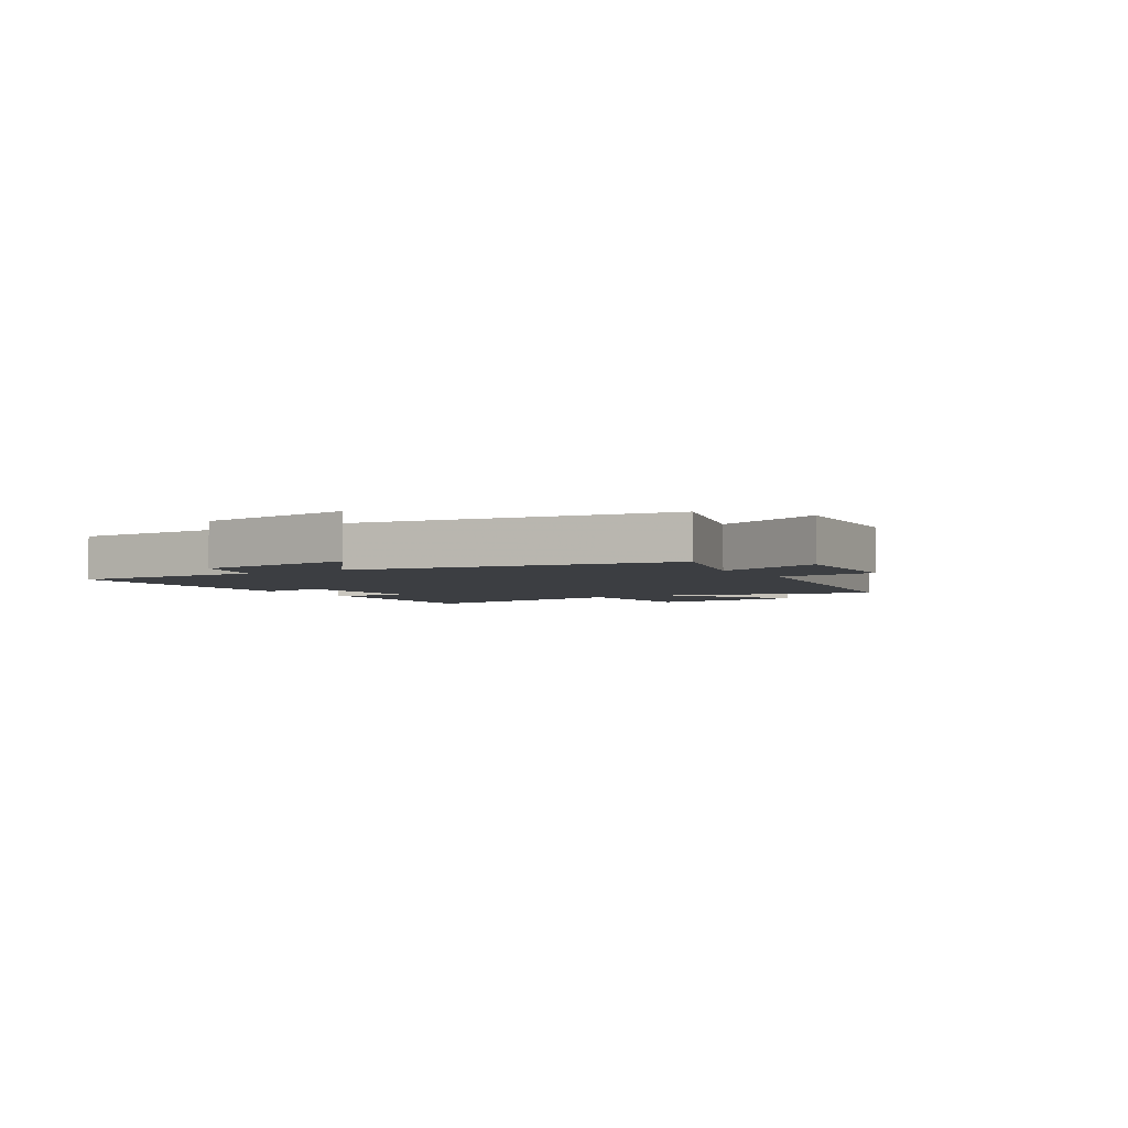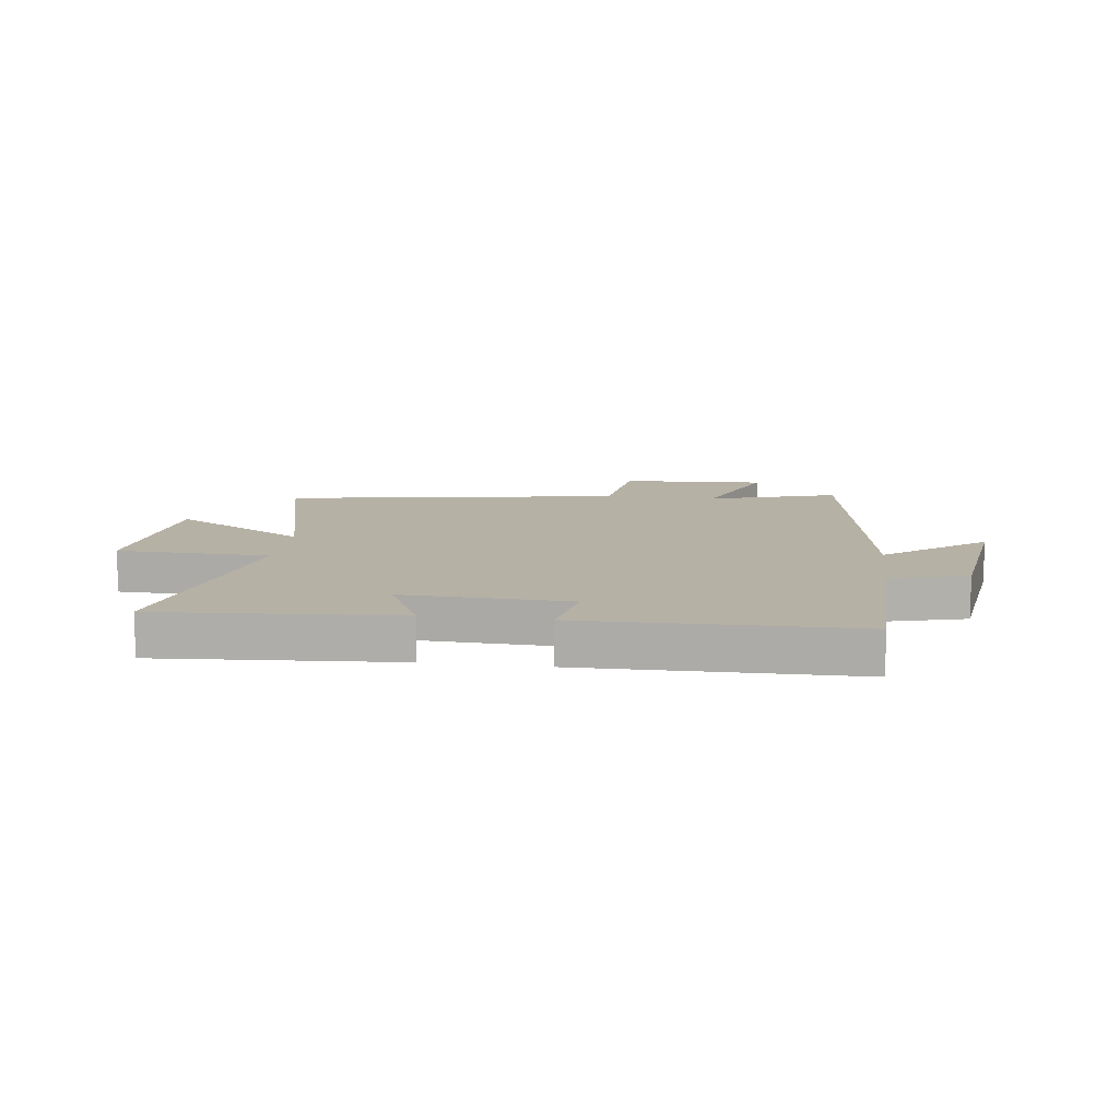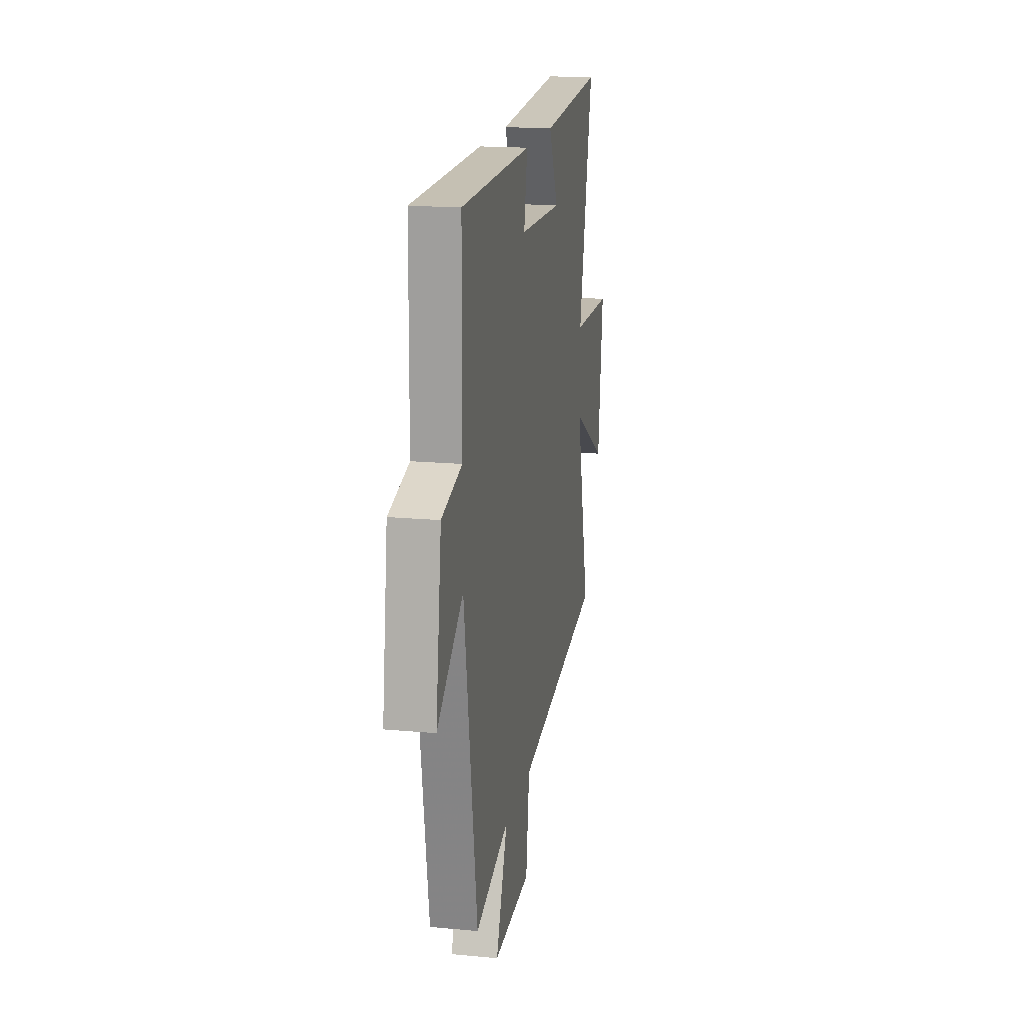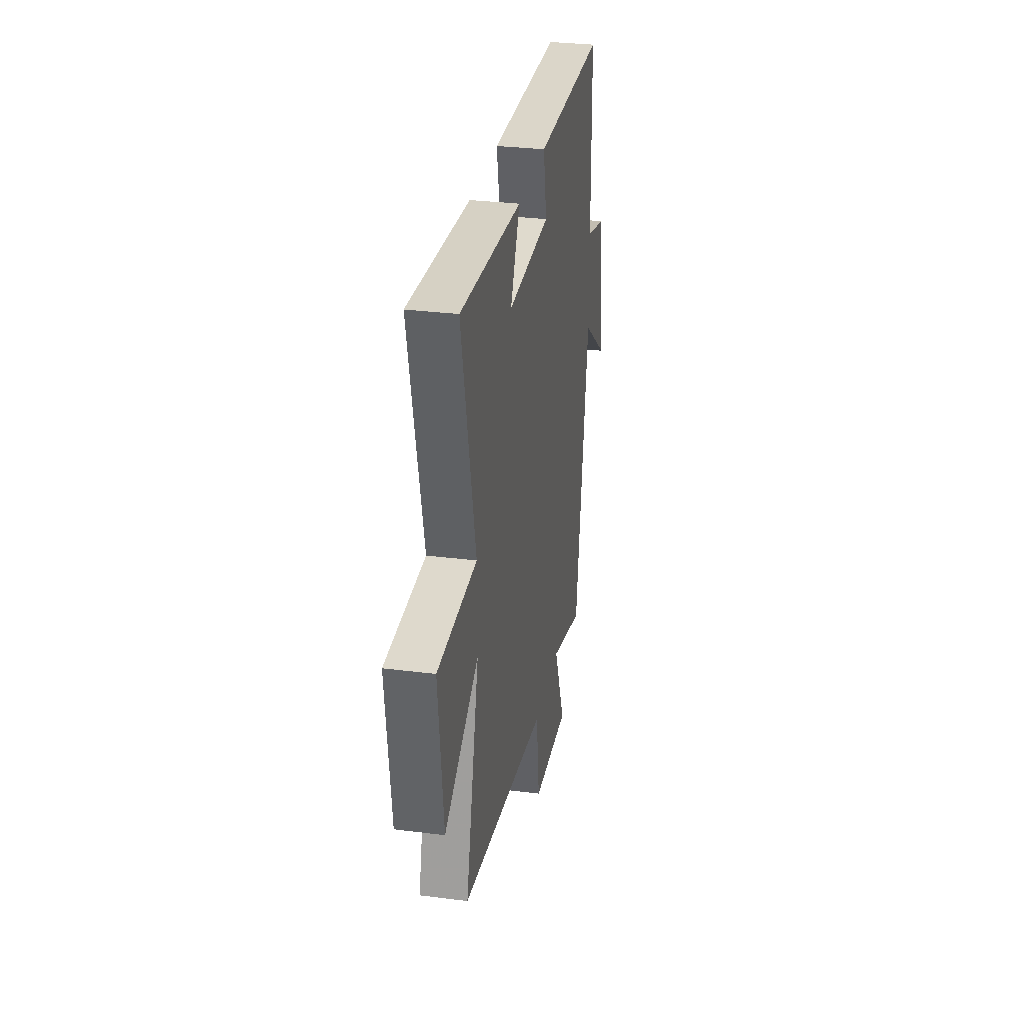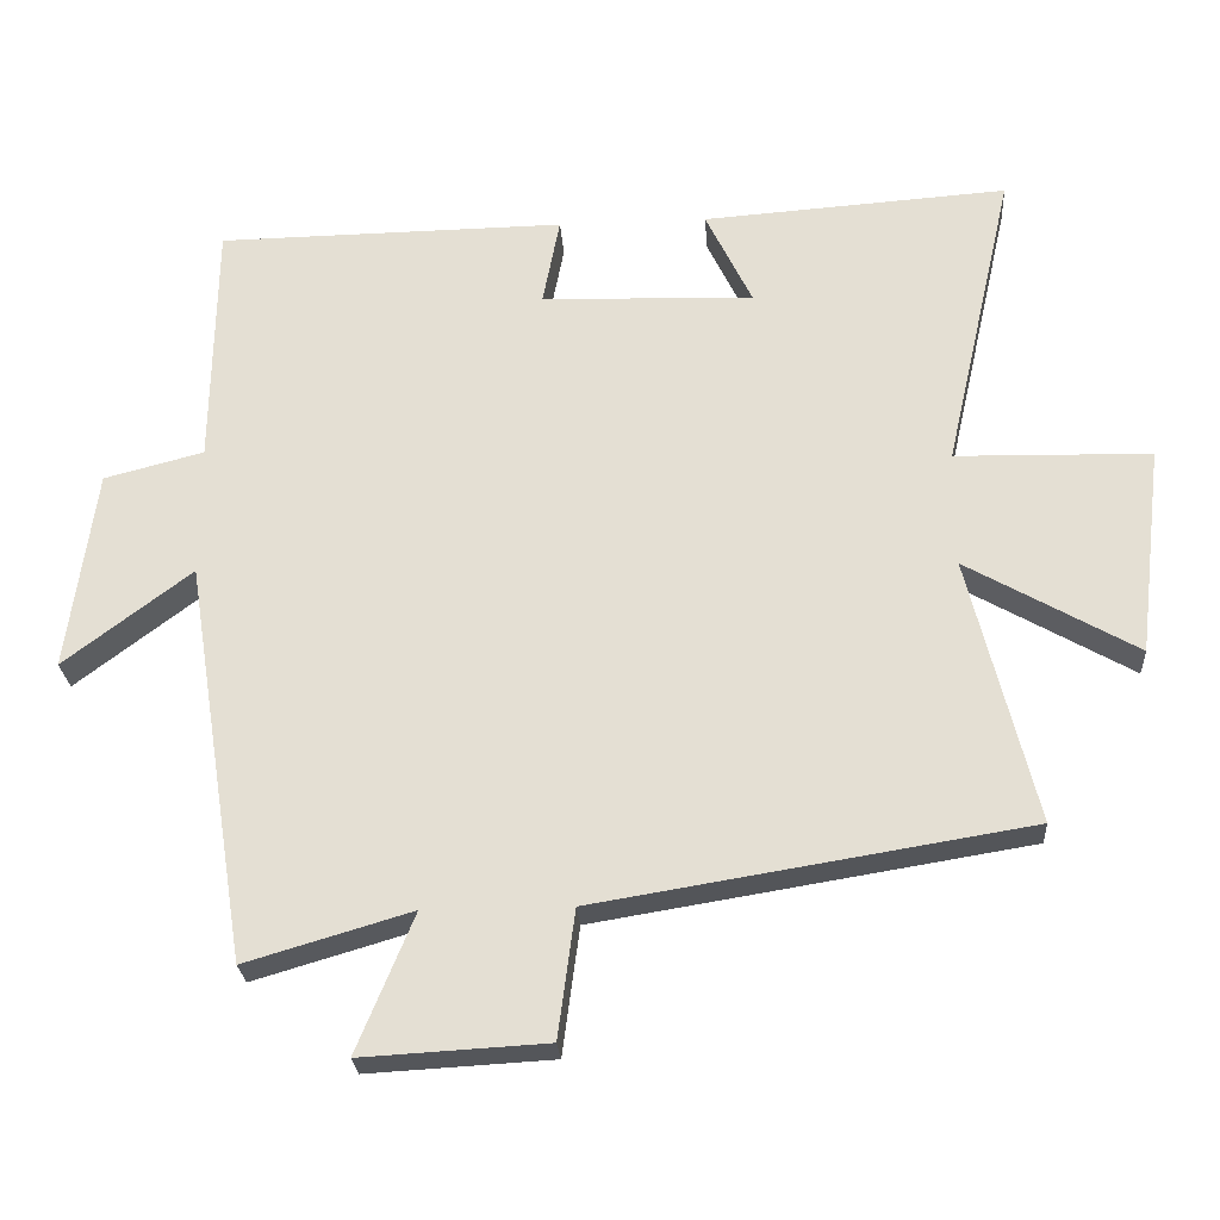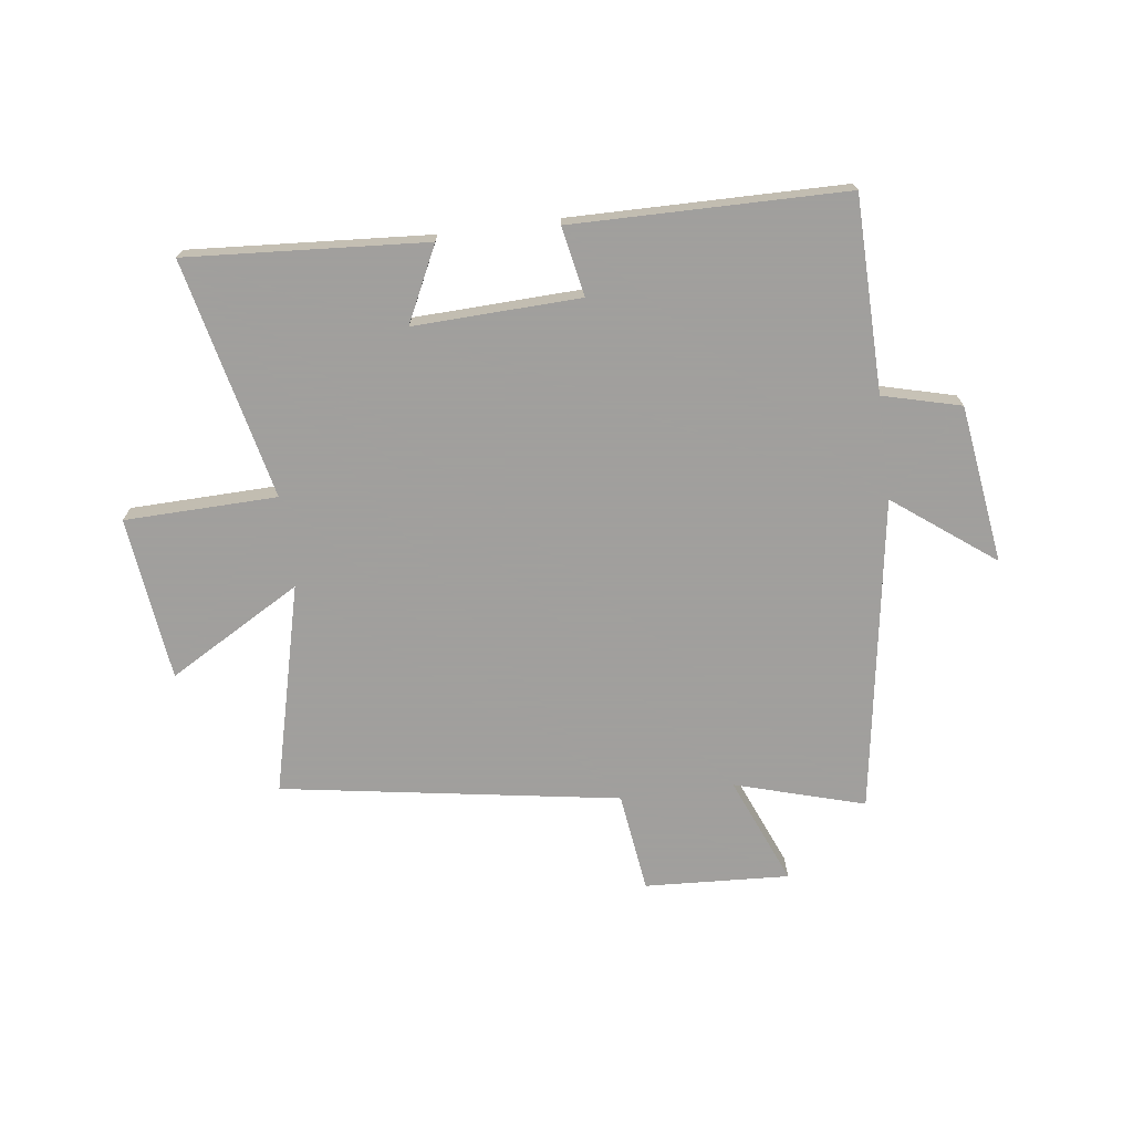
<metadata>
{"format":"obj","ext":"obj","renderer":"f3d","projection":"perspective","resolution":1024,"background":"white","views":[{"elev":-3.4,"azim":121.1,"up":"+Y"},{"elev":12.0,"azim":7.4,"up":"+Y"},{"elev":17.4,"azim":100.5,"up":"+Z"},{"elev":30.8,"azim":-79.6,"up":"+Z"},{"elev":-25.5,"azim":-176.2,"up":"+Z"},{"elev":-71.5,"azim":7.5,"up":"+Y"}]}
</metadata>
<code>
v -0.594 0.07 0.529
v -0.18 0.07 0.5
v -0.243 0.07 0.37
v 0.045 0.07 0.38
v 0.022 0.07 0.5
v 0.495 0.07 0.494
v 0.5 0.07 0.157
v 0.635 0.07 0.122
v 0.673 0.07 -0.152
v 0.5 0.07 -0.021
v 0.414 0.07 -0.566
v 0.19 0.07 -0.5
v 0.267 0.07 -0.687
v 0.017 0.07 -0.673
v -0.006 0.07 -0.5
v -0.59 0.07 -0.405
v -0.5 0.07 -0.043
v -0.73 0.07 -0.175
v -0.764 0.07 0.109
v -0.5 0.07 0.115
v -0.594 0 0.529
v -0.18 0 0.5
v -0.243 0 0.37
v 0.045 0 0.38
v 0.022 0 0.5
v 0.495 0 0.494
v 0.5 0 0.157
v 0.635 0 0.122
v 0.673 0 -0.152
v 0.5 0 -0.021
v 0.414 0 -0.566
v 0.19 0 -0.5
v 0.267 0 -0.687
v 0.017 0 -0.673
v -0.006 0 -0.5
v -0.59 0 -0.405
v -0.5 0 -0.043
v -0.73 0 -0.175
v -0.764 0 0.109
v -0.5 0 0.115
f 17 18 19 20
f 15 16 17
f 15 17 20
f 12 13 14 15
f 12 15 20 1
f 10 11 12 1
f 7 8 9 10
f 6 7 10
f 5 6 10
f 4 5 10
f 3 4 10
f 1 2 3
f 1 3 10
f 40 39 38 37
f 37 36 35
f 40 37 35
f 35 34 33 32
f 21 40 35 32
f 21 32 31 30
f 30 29 28 27
f 30 27 26
f 30 26 25
f 30 25 24
f 30 24 23
f 23 22 21
f 30 23 21
f 1 21 22 2
f 2 22 23 3
f 3 23 24 4
f 4 24 25 5
f 5 25 26 6
f 6 26 27 7
f 7 27 28 8
f 8 28 29 9
f 9 29 30 10
f 10 30 31 11
f 11 31 32 12
f 12 32 33 13
f 13 33 34 14
f 14 34 35 15
f 15 35 36 16
f 16 36 37 17
f 17 37 38 18
f 18 38 39 19
f 19 39 40 20
f 20 40 21 1

</code>
